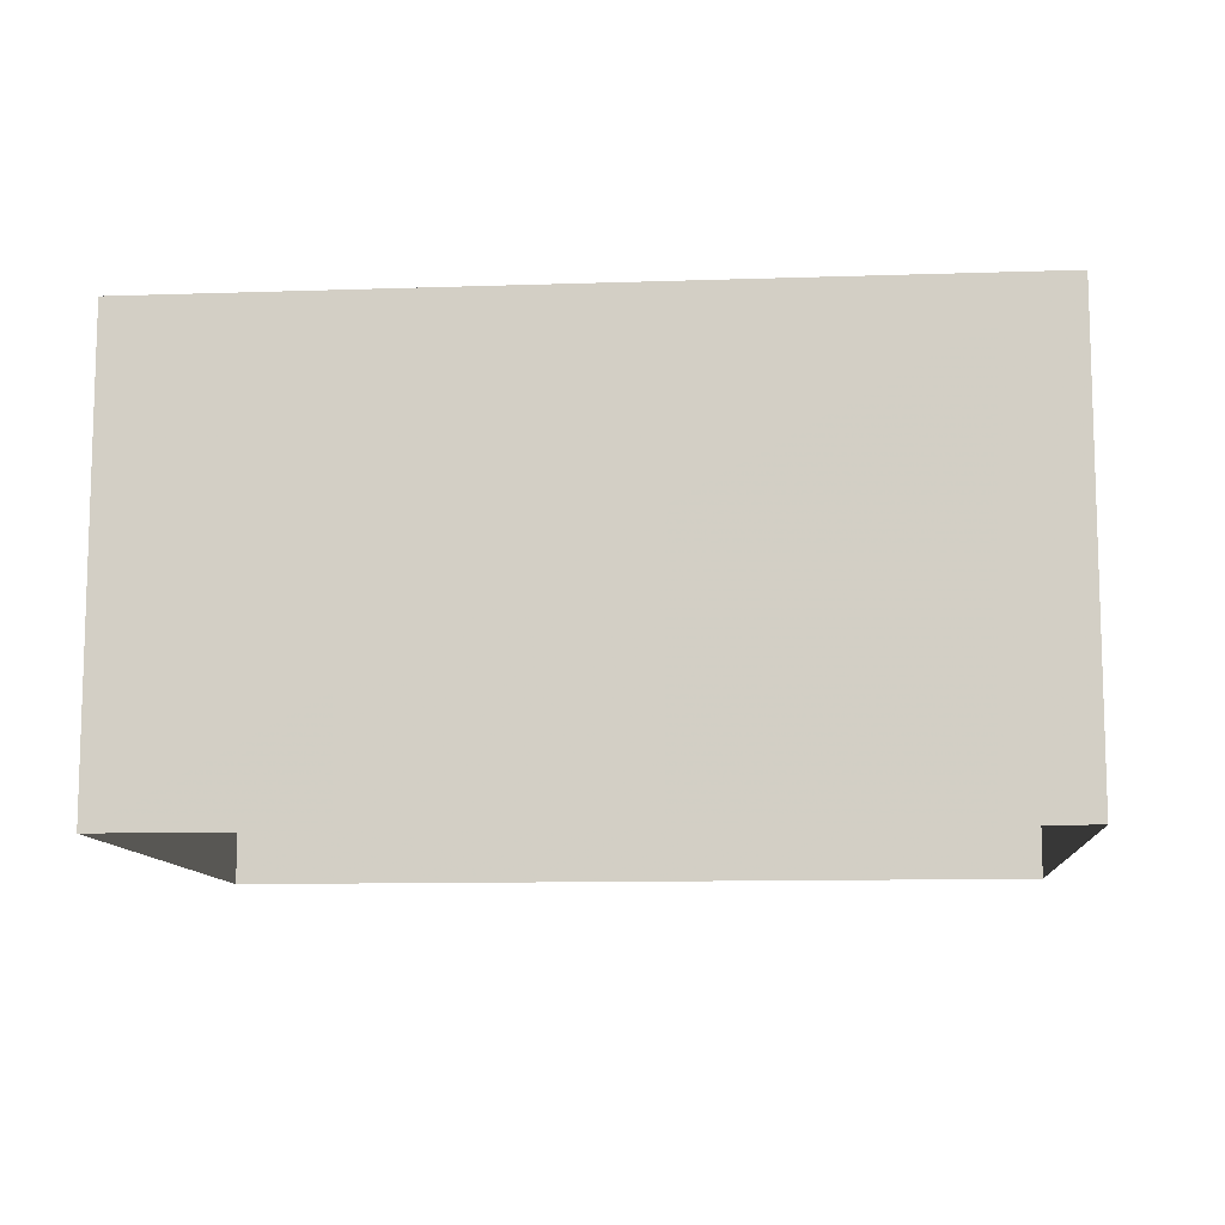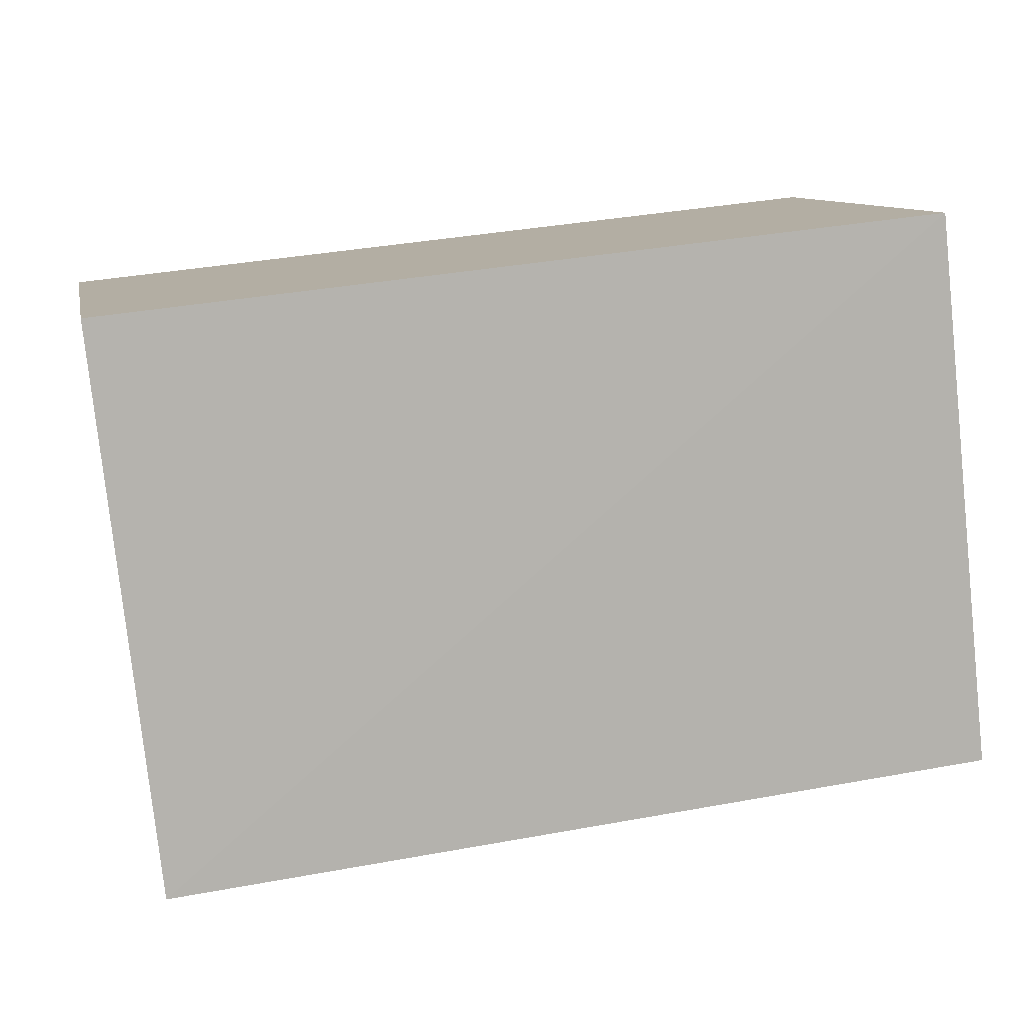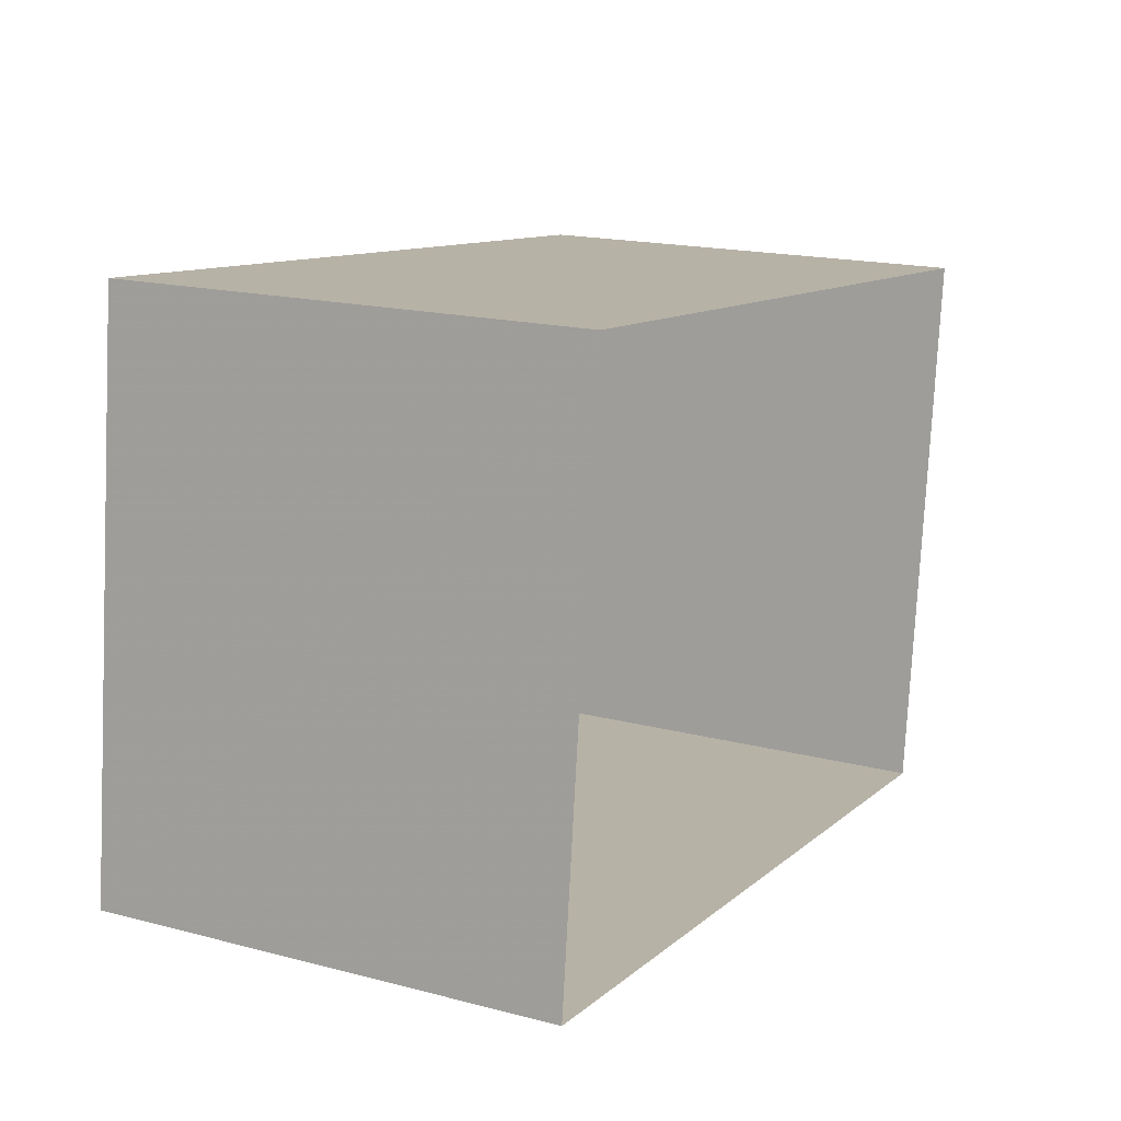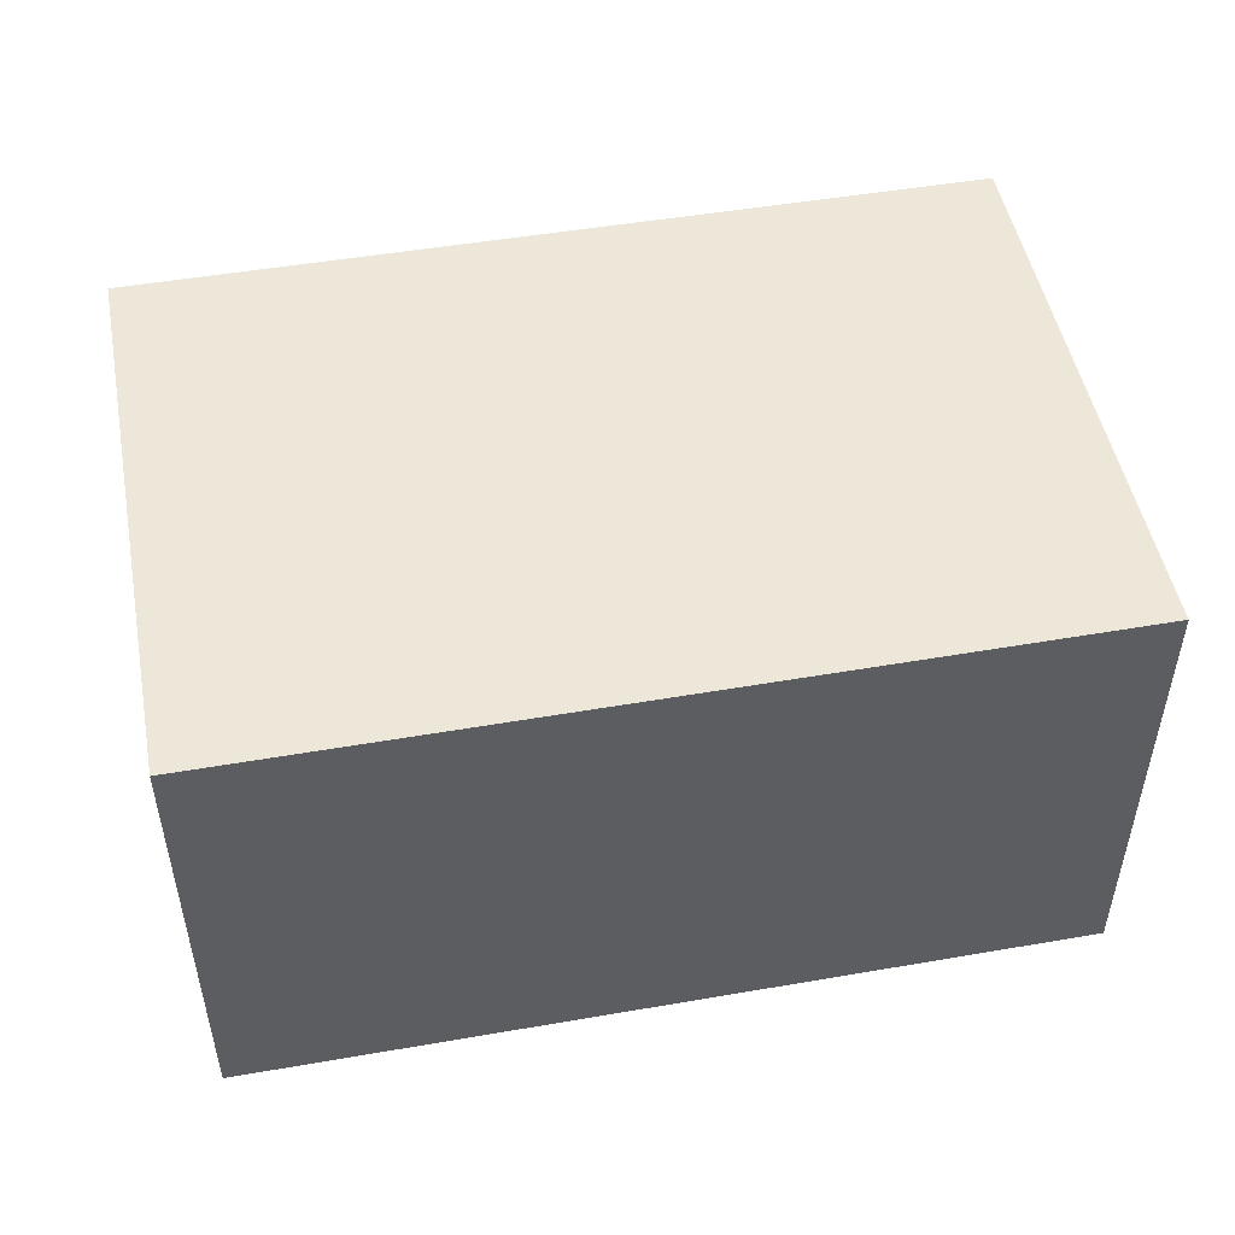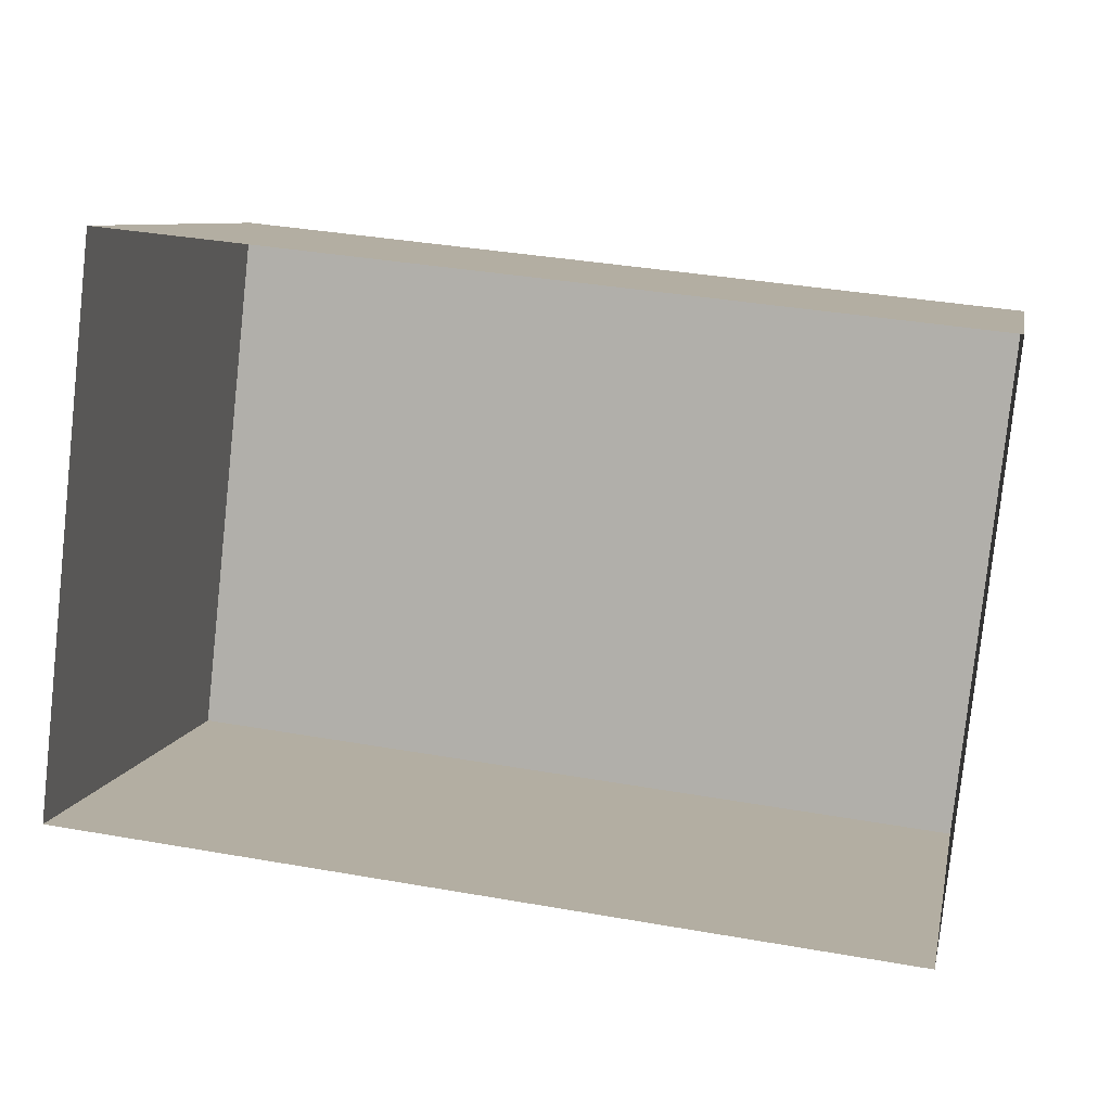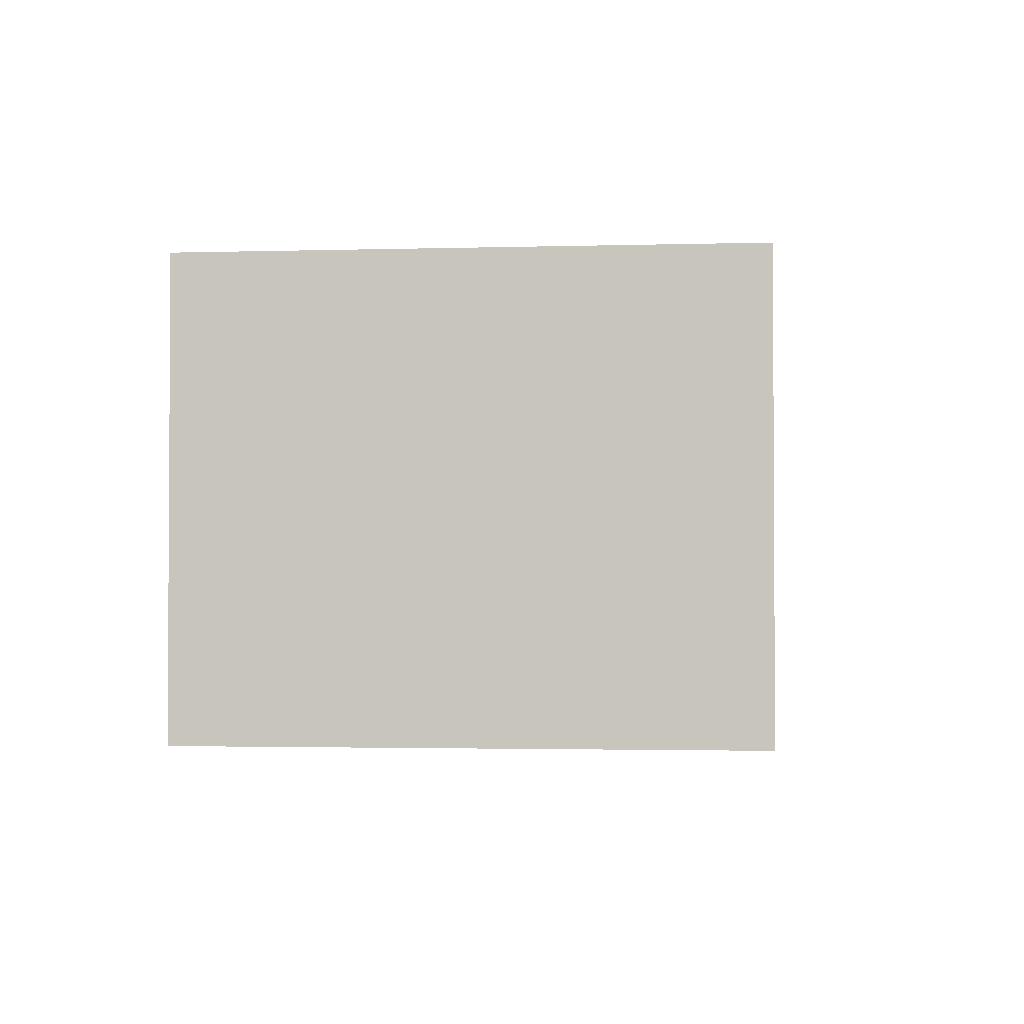
<metadata>
{"format":"obj","ext":"obj","renderer":"f3d","projection":"perspective","resolution":1024,"background":"white","views":[{"elev":-10.6,"azim":-169.1,"up":"+Z"},{"elev":10.2,"azim":-11.4,"up":"+Y"},{"elev":17.5,"azim":117.2,"up":"+Y"},{"elev":49.8,"azim":175.4,"up":"+Z"},{"elev":8.4,"azim":-168.9,"up":"+Y"},{"elev":-1.9,"azim":-78.2,"up":"+Z"}]}
</metadata>
<code>
v -3.74e+05 -1.057e+05 18.01
v -3.74e+05 -1.057e+05 18.02
v -3.74e+05 -1.057e+05 18.02
v -3.74e+05 -1.057e+05 18.02
v -3.74e+05 -1.057e+05 24.17
v -3.74e+05 -1.057e+05 24.16
v -3.74e+05 -1.057e+05 24.16
v -3.74e+05 -1.057e+05 24.17
f 1 2 3
f 1 4 2
f 5 6 7
f 5 8 6
f 8 4 1
f 6 8 1
f 5 2 4
f 8 5 4
f 5 3 2
f 5 7 3
f 7 1 3
f 7 6 1

</code>
